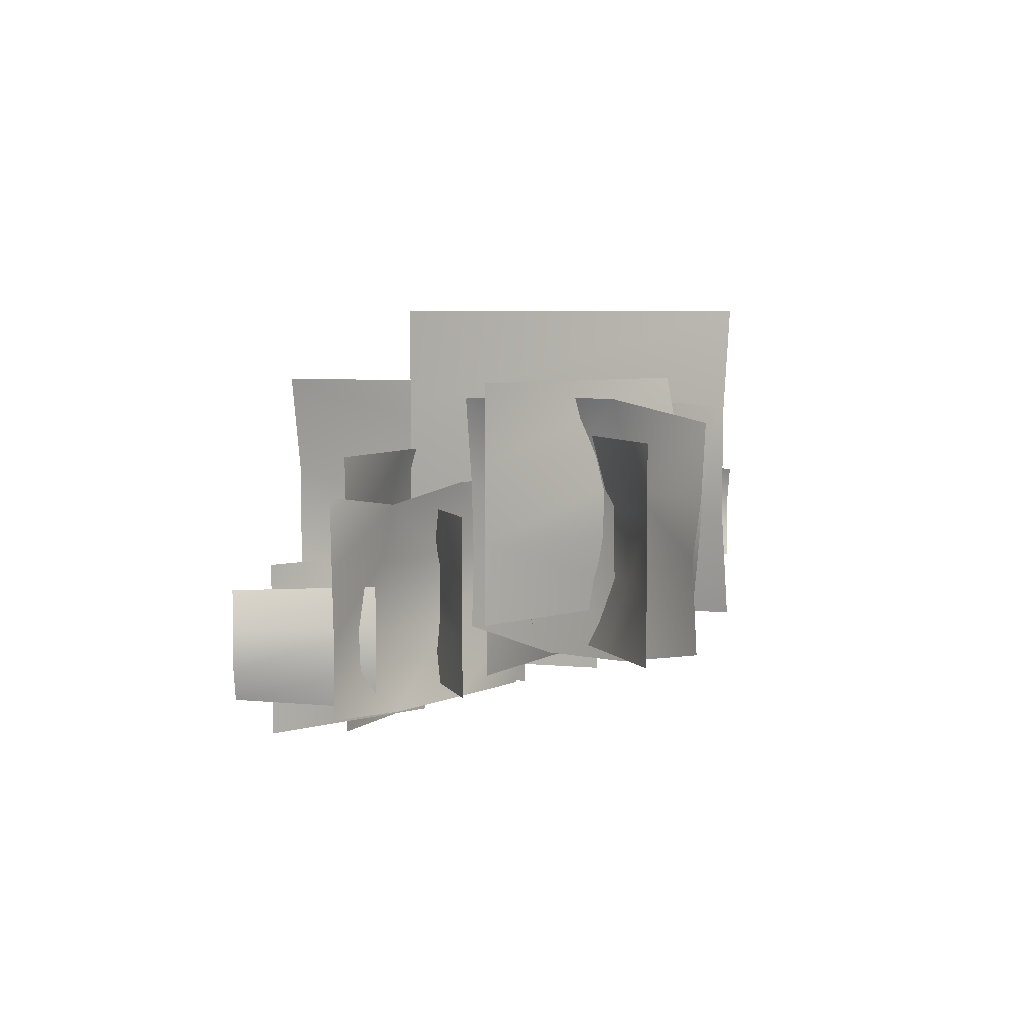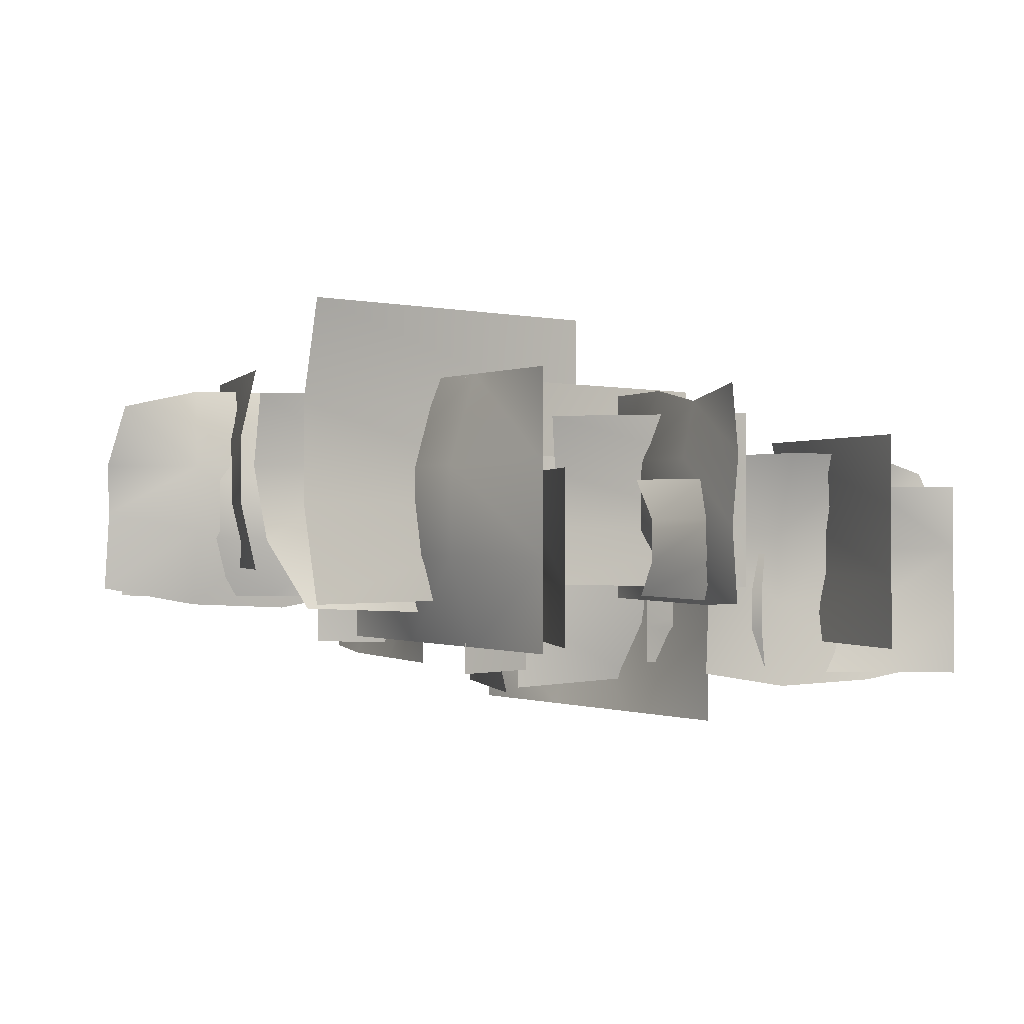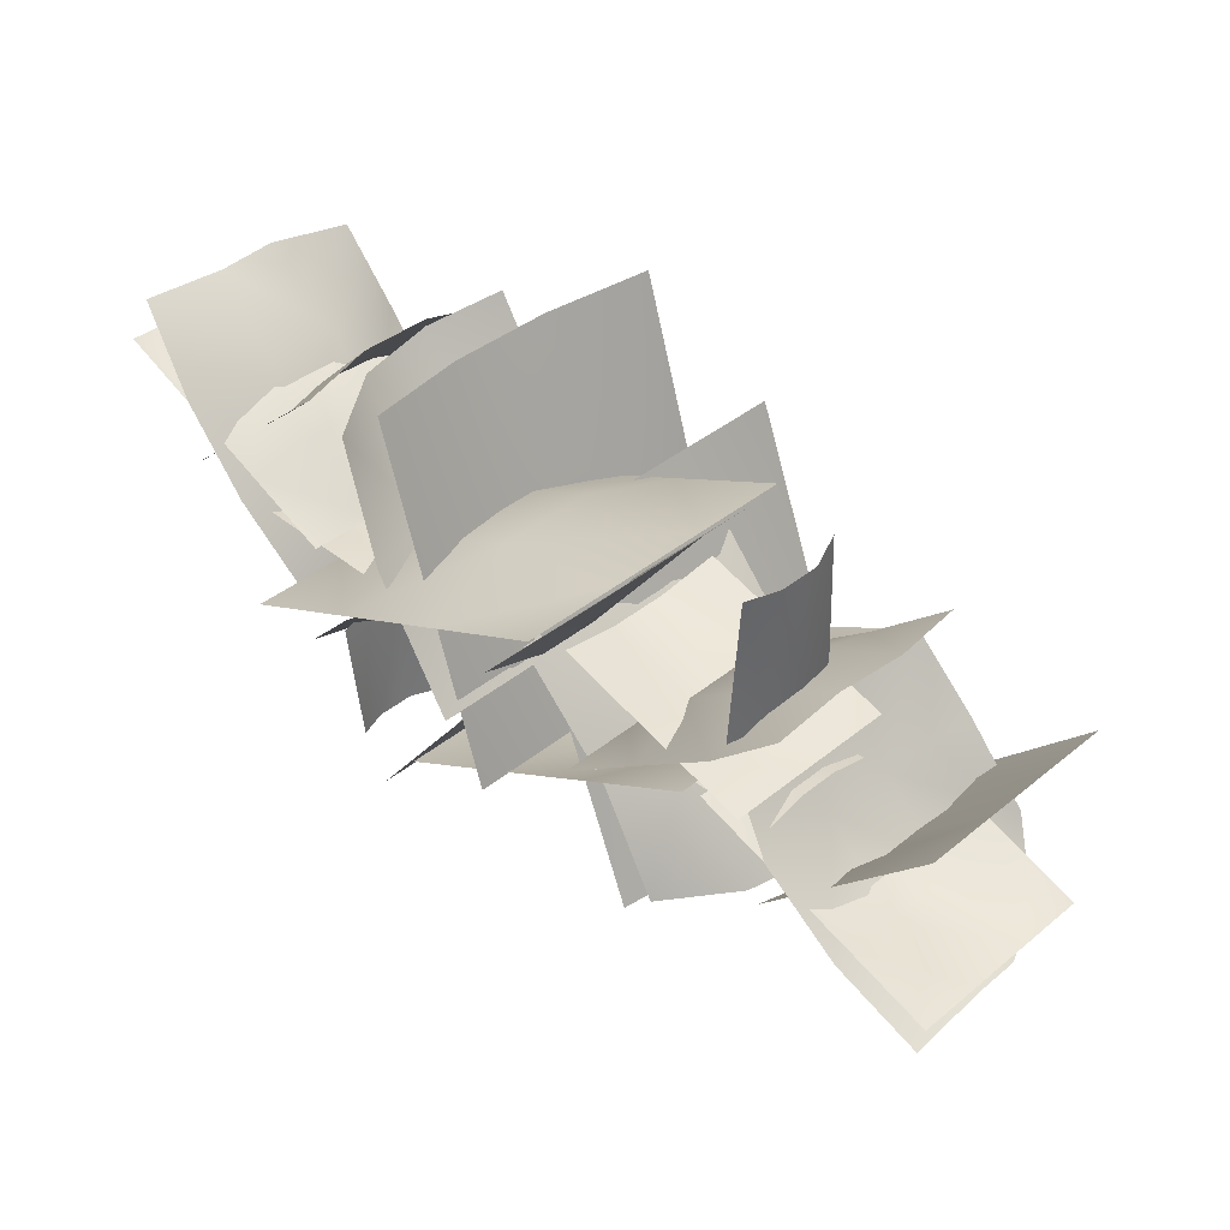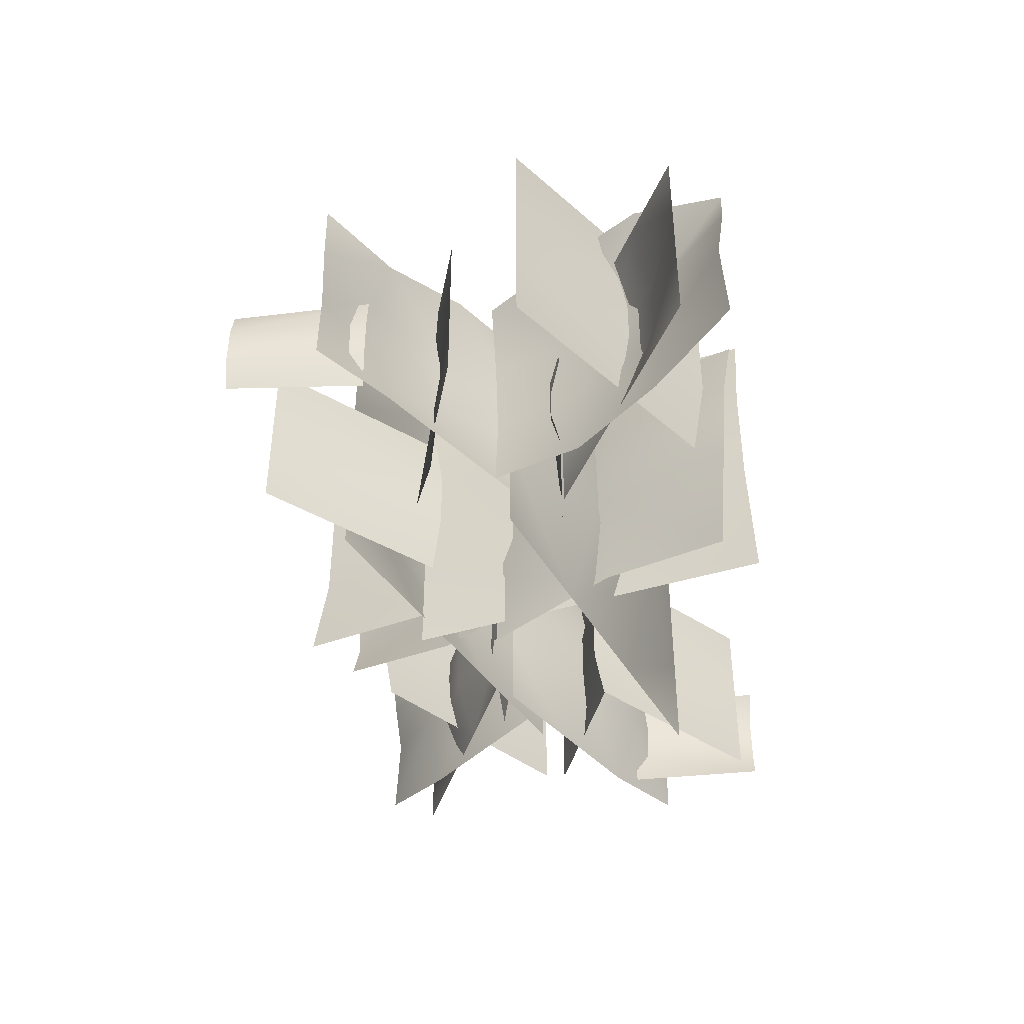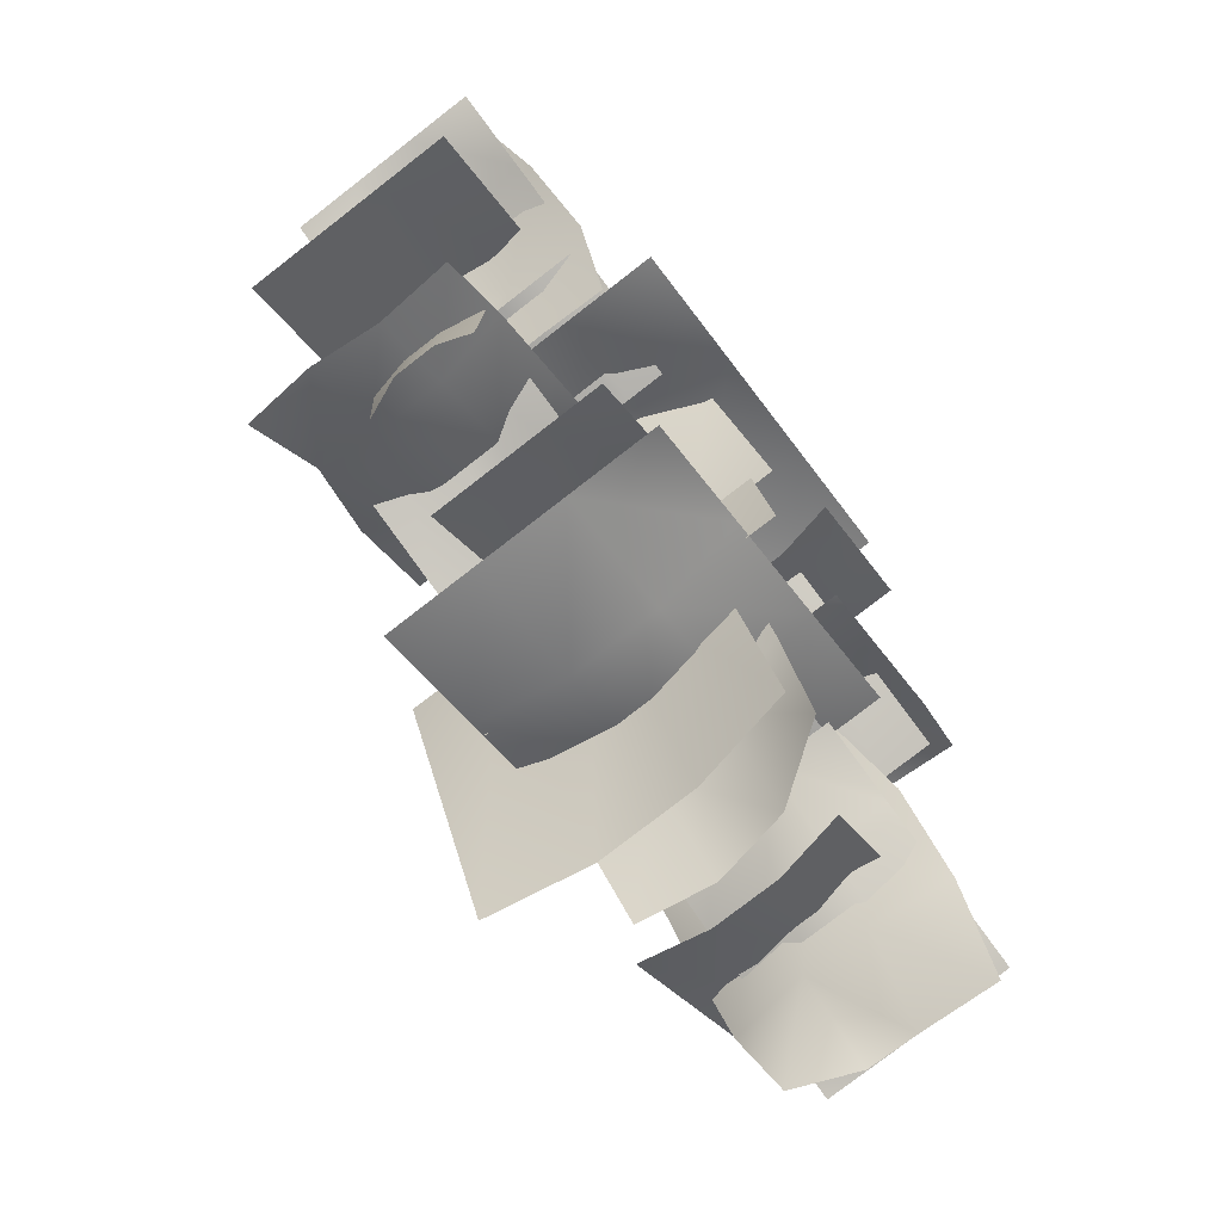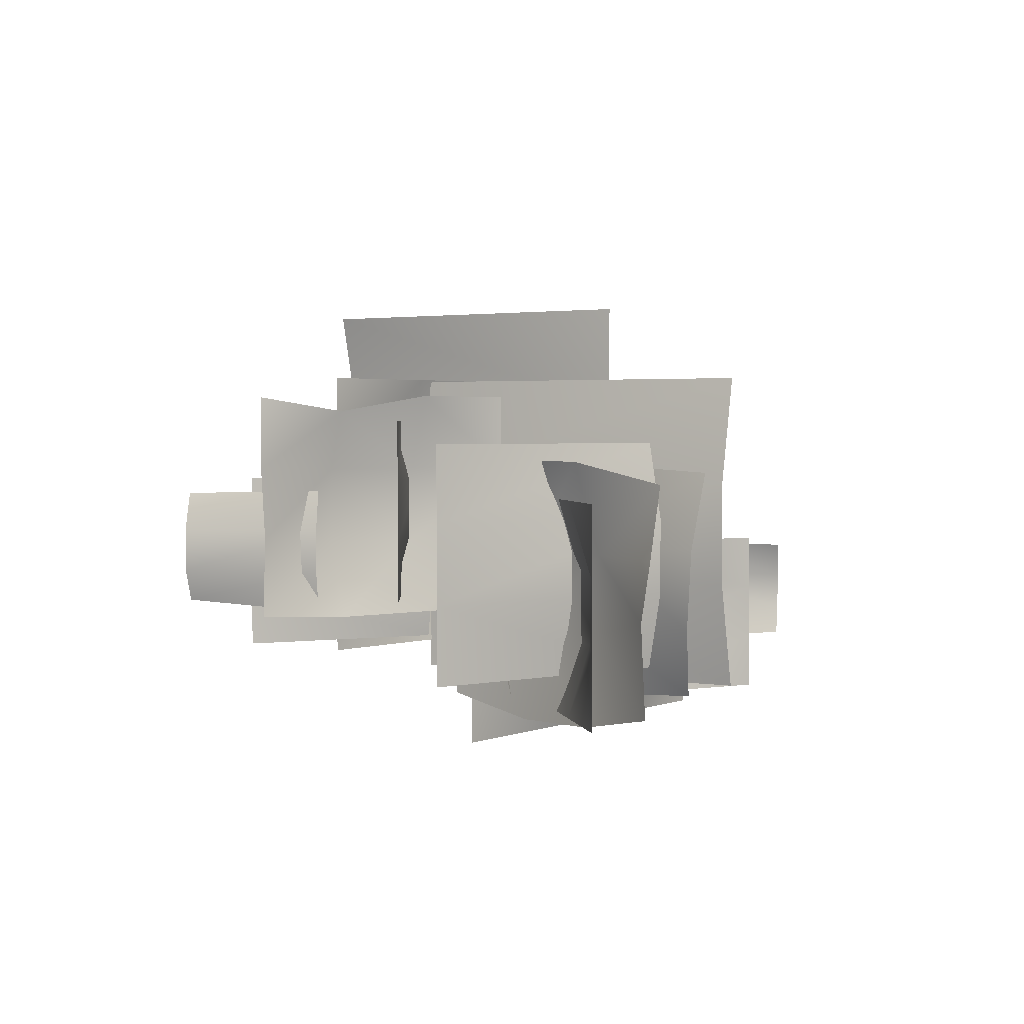
<metadata>
{"format":"obj","ext":"obj","renderer":"f3d","projection":"perspective","resolution":1024,"background":"white","views":[{"elev":5.5,"azim":90.0,"up":"+Y"},{"elev":-0.3,"azim":-152.2,"up":"+Y"},{"elev":39.5,"azim":44.7,"up":"+Z"},{"elev":-42.7,"azim":-87.4,"up":"+Y"},{"elev":-79.9,"azim":-52.4,"up":"+Z"},{"elev":2.4,"azim":-77.7,"up":"+Y"}]}
</metadata>
<code>
o Plane.041_Plane.040
v -1.129 1.733 -4.172
v -0.9673 1.733 -4.011
v -1.129 1.931 -4.172
v -0.9673 1.931 -4.011
v -1.118 1.865 -4.182
v -1.118 1.799 -4.182
v -0.9673 1.799 -4.011
v -0.9673 1.865 -4.011
v -1.101 1.71 -4.052
v -1.225 1.71 -4.059
v -1.101 1.819 -4.052
v -1.225 1.819 -4.059
v -1.101 1.783 -4.044
v -1.101 1.747 -4.044
v -1.225 1.747 -4.059
v -1.225 1.783 -4.059
v -0.9475 1.712 -4.182
v -1.142 1.705 -3.997
v -0.9812 1.898 -4.192
v -1.131 1.913 -3.992
v -0.9538 1.838 -4.186
v -0.9501 1.789 -4.179
v -1.141 1.766 -3.998
v -1.142 1.838 -3.997
v -1.018 1.695 -4.127
v -1.088 1.69 -4.066
v -1.073 1.917 -4.054
v -1.015 1.916 -4.118
v -1.094 1.772 -4.074
v -1.031 1.772 -4.137
v -1.094 1.838 -4.074
v -1.031 1.838 -4.137
v -0.9363 1.703 -4.141
v -1.166 1.703 -4.057
v -0.9363 1.884 -4.141
v -1.166 1.884 -4.057
v -0.9363 1.824 -4.141
v -0.9363 1.763 -4.141
v -1.166 1.763 -4.057
v -1.166 1.824 -4.057
v -1.013 1.703 -4.113
v -1.089 1.703 -4.085
v -1.089 1.884 -4.085
v -1.013 1.884 -4.113
v -1.096 1.763 -4.103
v -1.019 1.763 -4.13
v -1.096 1.824 -4.103
v -1.019 1.824 -4.13
v -1.454 1.705 -4.019
v -1.646 1.709 -4.189
v -1.454 1.904 -4.019
v -1.643 1.901 -4.192
v -1.454 1.838 -4.019
v -1.454 1.772 -4.019
v -1.642 1.777 -4.189
v -1.648 1.839 -4.19
v -1.523 1.705 -4.076
v -1.591 1.705 -4.133
v -1.584 1.89 -4.137
v -1.523 1.904 -4.076
v -1.578 1.772 -4.148
v -1.51 1.772 -4.091
v -1.578 1.838 -4.148
v -1.51 1.838 -4.091
v -1.399 1.67 -4.105
v -1.509 1.67 -4.249
v -1.399 1.828 -4.105
v -1.509 1.828 -4.249
v -1.409 1.775 -4.098
v -1.409 1.723 -4.098
v -1.509 1.723 -4.249
v -1.509 1.775 -4.249
v -1.211 1.697 -4.202
v -1.341 1.685 -4.002
v -1.167 1.904 -4.218
v -1.341 1.918 -4.002
v -1.152 1.835 -4.207
v -1.164 1.763 -4.203
v -1.341 1.763 -4.002
v -1.341 1.84 -4.002
v -1.256 1.691 -4.101
v -1.235 1.911 -4.109
v -1.233 1.763 -4.101
v -1.227 1.838 -4.103
v -1.246 1.703 -4.239
v -1.365 1.703 -3.93
v -1.246 1.991 -4.239
v -1.365 1.991 -3.93
v -1.226 1.895 -4.232
v -1.226 1.799 -4.232
v -1.365 1.799 -3.93
v -1.365 1.895 -3.93
v -1.145 1.659 -4.01
v -1.455 1.659 -4.182
v -1.145 1.923 -4.01
v -1.455 1.923 -4.182
v -1.145 1.835 -4.01
v -1.145 1.747 -4.01
v -1.455 1.747 -4.182
v -1.455 1.835 -4.182
v -1.248 1.659 -4.067
v -1.351 1.659 -4.124
v -1.351 1.923 -4.124
v -1.248 1.923 -4.067
v -1.338 1.747 -4.148
v -1.235 1.747 -4.091
v -1.338 1.835 -4.148
v -1.235 1.835 -4.091
v -1.601 1.71 -4.153
v -1.595 1.719 -4.277
v -1.601 1.819 -4.153
v -1.591 1.816 -4.279
v -1.609 1.783 -4.153
v -1.609 1.747 -4.153
v -1.605 1.747 -4.278
v -1.605 1.783 -4.278
v -1.432 1.721 -4.119
v -1.611 1.721 -4.077
v -1.432 1.881 -4.119
v -1.611 1.881 -4.077
v -1.43 1.827 -4.108
v -1.43 1.774 -4.108
v -1.611 1.774 -4.077
v -1.611 1.827 -4.077
v -1.557 1.663 -3.862
v -1.729 1.663 -4.012
v -1.557 1.861 -3.862
v -1.729 1.861 -4.012
v -1.566 1.795 -3.851
v -1.566 1.729 -3.851
v -1.729 1.729 -4.012
v -1.729 1.795 -4.012
v -1.593 1.641 -3.98
v -1.468 1.641 -3.981
v -1.593 1.749 -3.98
v -1.468 1.749 -3.981
v -1.593 1.713 -3.988
v -1.593 1.677 -3.988
v -1.468 1.677 -3.981
v -1.468 1.713 -3.981
v -1.737 1.642 -3.839
v -1.555 1.636 -4.038
v -1.703 1.829 -3.832
v -1.567 1.843 -4.042
v -1.73 1.768 -3.836
v -1.735 1.719 -3.843
v -1.557 1.696 -4.036
v -1.555 1.768 -4.038
v -1.67 1.625 -3.899
v -1.605 1.621 -3.964
v -1.621 1.847 -3.976
v -1.674 1.847 -3.908
v -1.598 1.702 -3.957
v -1.657 1.702 -3.89
v -1.598 1.768 -3.957
v -1.657 1.768 -3.89
v -1.751 1.633 -3.88
v -1.528 1.633 -3.978
v -1.751 1.815 -3.88
v -1.528 1.815 -3.978
v -1.751 1.754 -3.88
v -1.751 1.694 -3.88
v -1.528 1.694 -3.978
v -1.528 1.754 -3.978
v -1.677 1.633 -3.913
v -1.602 1.633 -3.945
v -1.602 1.815 -3.945
v -1.677 1.815 -3.913
v -1.595 1.694 -3.929
v -1.669 1.694 -3.896
v -1.595 1.754 -3.929
v -1.669 1.754 -3.896
v -1.242 1.636 -4.037
v -1.039 1.639 -3.88
v -1.242 1.834 -4.037
v -1.043 1.832 -3.877
v -1.242 1.768 -4.037
v -1.242 1.702 -4.037
v -1.044 1.707 -3.88
v -1.038 1.769 -3.879
v -1.17 1.636 -3.985
v -1.098 1.636 -3.933
v -1.105 1.82 -3.928
v -1.17 1.834 -3.985
v -1.11 1.702 -3.916
v -1.182 1.702 -3.968
v -1.11 1.768 -3.916
v -1.182 1.768 -3.968
v -1.292 1.6 -3.947
v -1.172 1.6 -3.811
v -1.292 1.758 -3.947
v -1.172 1.758 -3.811
v -1.283 1.705 -3.955
v -1.283 1.653 -3.955
v -1.172 1.653 -3.811
v -1.172 1.705 -3.811
v -1.473 1.627 -3.838
v -1.357 1.615 -4.046
v -1.515 1.834 -3.818
v -1.357 1.848 -4.046
v -1.531 1.765 -3.828
v -1.52 1.693 -3.833
v -1.357 1.693 -4.046
v -1.357 1.77 -4.046
v -1.434 1.621 -3.942
v -1.456 1.841 -3.932
v -1.458 1.693 -3.939
v -1.464 1.768 -3.937
v -1.435 1.633 -3.803
v -1.337 1.633 -4.119
v -1.435 1.921 -3.803
v -1.337 1.921 -4.119
v -1.456 1.825 -3.809
v -1.456 1.729 -3.809
v -1.337 1.729 -4.119
v -1.337 1.825 -4.119
v -1.552 1.59 -4.025
v -1.231 1.59 -3.874
v -1.552 1.853 -4.025
v -1.231 1.853 -3.874
v -1.552 1.765 -4.025
v -1.552 1.677 -4.025
v -1.231 1.677 -3.874
v -1.231 1.765 -3.874
v -1.445 1.59 -3.975
v -1.338 1.59 -3.924
v -1.338 1.853 -3.924
v -1.445 1.853 -3.975
v -1.349 1.677 -3.9
v -1.456 1.677 -3.95
v -1.349 1.765 -3.9
v -1.456 1.765 -3.95
v -1.087 1.641 -3.913
v -1.085 1.649 -3.789
v -1.087 1.749 -3.913
v -1.088 1.746 -3.787
v -1.079 1.713 -3.914
v -1.079 1.677 -3.914
v -1.075 1.677 -3.789
v -1.075 1.713 -3.789
v -1.257 1.651 -3.935
v -1.082 1.651 -3.989
v -1.257 1.811 -3.935
v -1.082 1.811 -3.989
v -1.261 1.757 -3.946
v -1.261 1.704 -3.946
v -1.082 1.704 -3.989
v -1.082 1.757 -3.989
f 8 3 5
f 1 7 6
f 7 5 6
f 16 11 13
f 9 15 14
f 15 13 14
f 31 20 27
f 18 29 26
f 29 24 31
f 32 19 21
f 31 28 32
f 17 30 22
f 25 29 30
f 22 32 21
f 29 32 30
f 40 43 47
f 42 39 45
f 39 47 45
f 37 44 35
f 48 43 44
f 41 38 33
f 42 46 41
f 46 37 38
f 45 48 46
f 56 59 63
f 50 61 58
f 55 63 61
f 53 60 51
f 64 59 60
f 57 54 49
f 58 62 57
f 62 53 54
f 62 63 64
f 72 67 69
f 65 71 70
f 71 69 70
f 80 82 84
f 81 79 83
f 83 80 84
f 84 75 77
f 73 83 78
f 78 84 77
f 92 87 89
f 85 91 90
f 91 89 90
f 100 103 107
f 102 99 105
f 99 107 105
f 97 104 95
f 108 103 104
f 101 98 93
f 101 105 106
f 106 97 98
f 105 108 106
f 116 111 113
f 110 114 109
f 115 113 114
f 124 119 121
f 117 123 122
f 123 121 122
f 132 127 129
f 125 131 130
f 131 129 130
f 140 135 137
f 133 139 138
f 139 137 138
f 155 144 151
f 142 153 150
f 153 148 155
f 156 143 145
f 155 152 156
f 141 154 146
f 149 153 154
f 146 156 145
f 153 156 154
f 164 167 171
f 166 163 169
f 163 171 169
f 161 168 159
f 171 168 172
f 165 162 157
f 166 170 165
f 170 161 162
f 169 172 170
f 180 183 187
f 174 185 182
f 179 187 185
f 177 184 175
f 188 183 184
f 181 178 173
f 182 186 181
f 186 177 178
f 185 188 186
f 196 191 193
f 189 195 194
f 194 196 193
f 204 206 208
f 205 203 207
f 207 204 208
f 208 199 201
f 197 207 202
f 202 208 201
f 216 211 213
f 209 215 214
f 215 213 214
f 224 227 231
f 226 223 229
f 229 224 231
f 221 228 219
f 232 227 228
f 225 222 217
f 225 229 230
f 230 221 222
f 229 232 230
f 240 235 237
f 234 238 233
f 239 237 238
f 248 243 245
f 241 247 246
f 247 245 246
f 8 4 3
f 1 2 7
f 7 8 5
f 16 12 11
f 9 10 15
f 15 16 13
f 31 24 20
f 18 23 29
f 29 23 24
f 32 28 19
f 31 27 28
f 17 25 30
f 25 26 29
f 22 30 32
f 29 31 32
f 40 36 43
f 42 34 39
f 39 40 47
f 37 48 44
f 48 47 43
f 41 46 38
f 42 45 46
f 46 48 37
f 45 47 48
f 56 52 59
f 50 55 61
f 55 56 63
f 53 64 60
f 64 63 59
f 57 62 54
f 58 61 62
f 62 64 53
f 62 61 63
f 72 68 67
f 65 66 71
f 71 72 69
f 80 76 82
f 81 74 79
f 83 79 80
f 84 82 75
f 73 81 83
f 78 83 84
f 92 88 87
f 85 86 91
f 91 92 89
f 100 96 103
f 102 94 99
f 99 100 107
f 97 108 104
f 108 107 103
f 101 106 98
f 101 102 105
f 106 108 97
f 105 107 108
f 116 112 111
f 110 115 114
f 115 116 113
f 124 120 119
f 117 118 123
f 123 124 121
f 132 128 127
f 125 126 131
f 131 132 129
f 140 136 135
f 133 134 139
f 139 140 137
f 155 148 144
f 142 147 153
f 153 147 148
f 156 152 143
f 155 151 152
f 141 149 154
f 149 150 153
f 146 154 156
f 153 155 156
f 164 160 167
f 166 158 163
f 163 164 171
f 161 172 168
f 171 167 168
f 165 170 162
f 166 169 170
f 170 172 161
f 169 171 172
f 180 176 183
f 174 179 185
f 179 180 187
f 177 188 184
f 188 187 183
f 181 186 178
f 182 185 186
f 186 188 177
f 185 187 188
f 196 192 191
f 189 190 195
f 194 195 196
f 204 200 206
f 205 198 203
f 207 203 204
f 208 206 199
f 197 205 207
f 202 207 208
f 216 212 211
f 209 210 215
f 215 216 213
f 224 220 227
f 226 218 223
f 229 223 224
f 221 232 228
f 232 231 227
f 225 230 222
f 225 226 229
f 230 232 221
f 229 231 232
f 240 236 235
f 234 239 238
f 239 240 237
f 248 244 243
f 241 242 247
f 247 248 245

</code>
